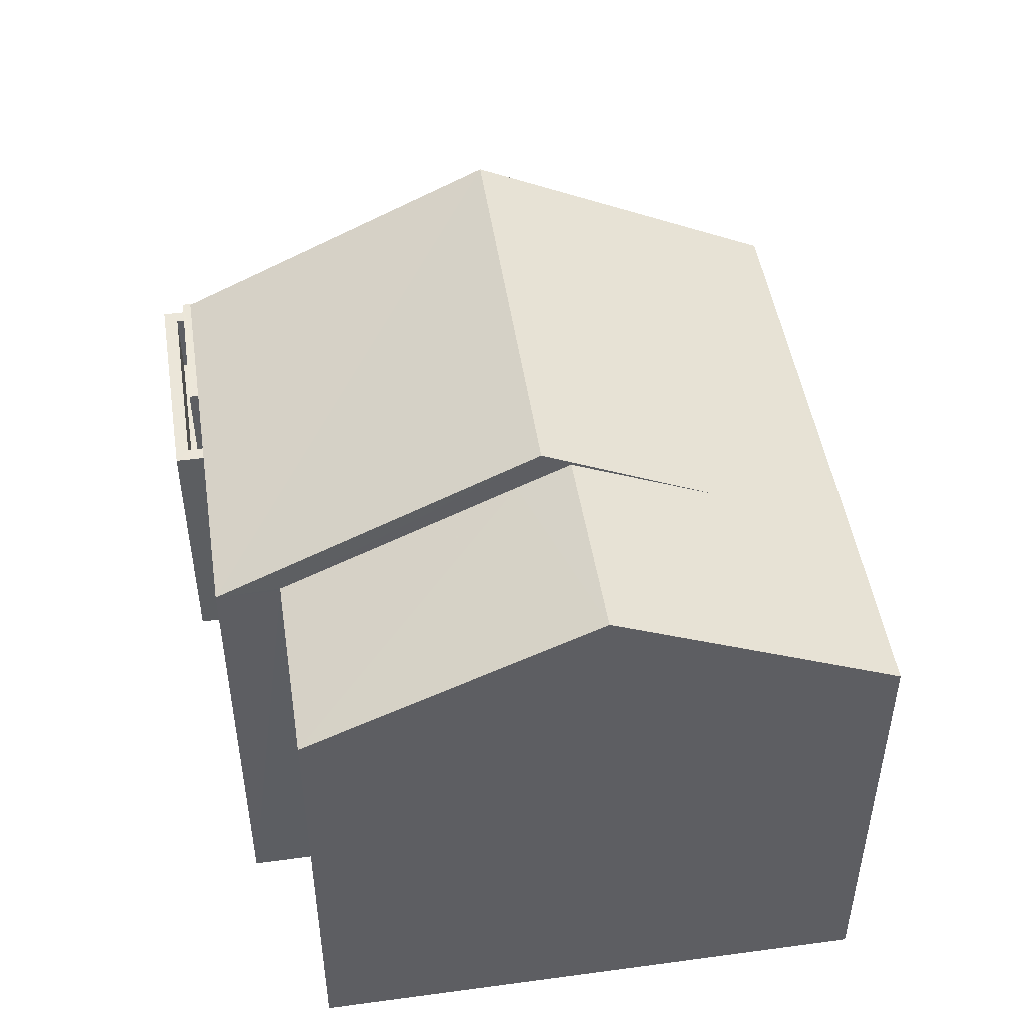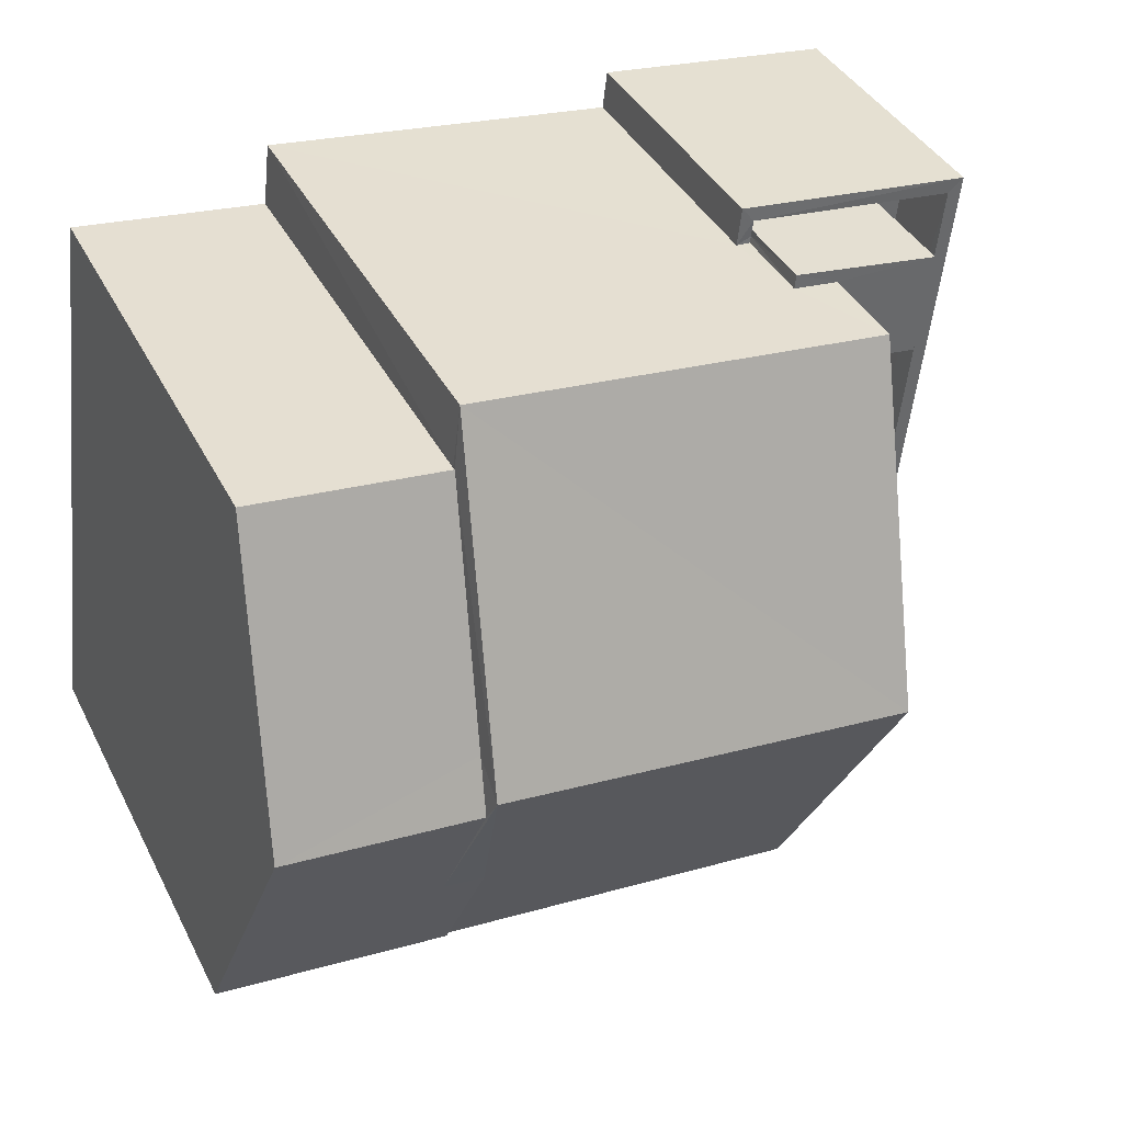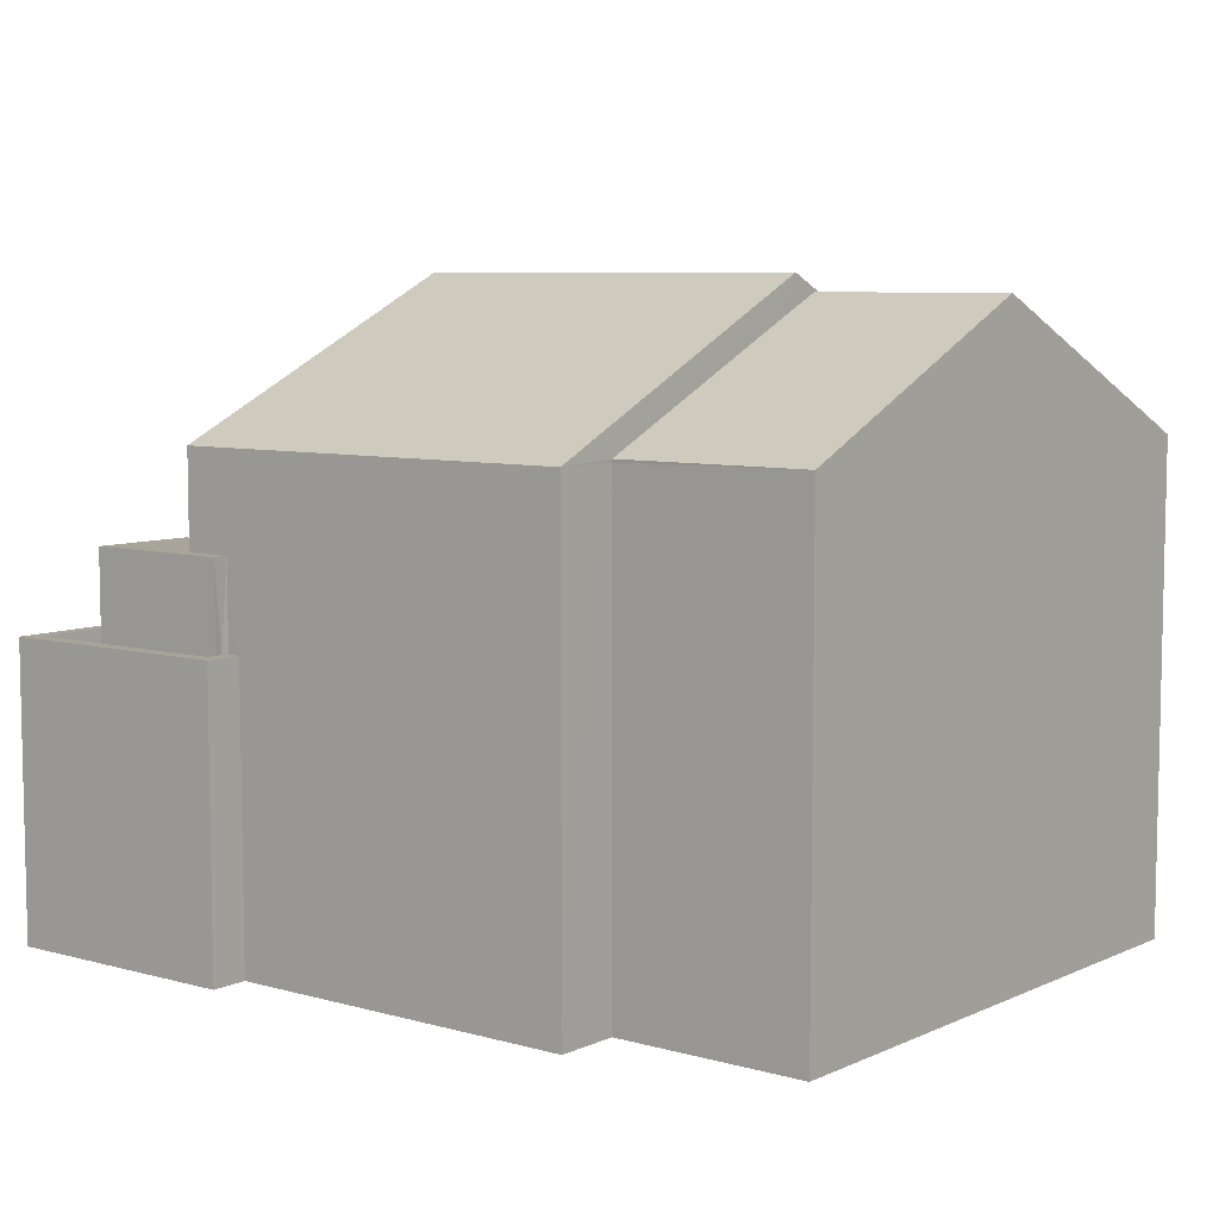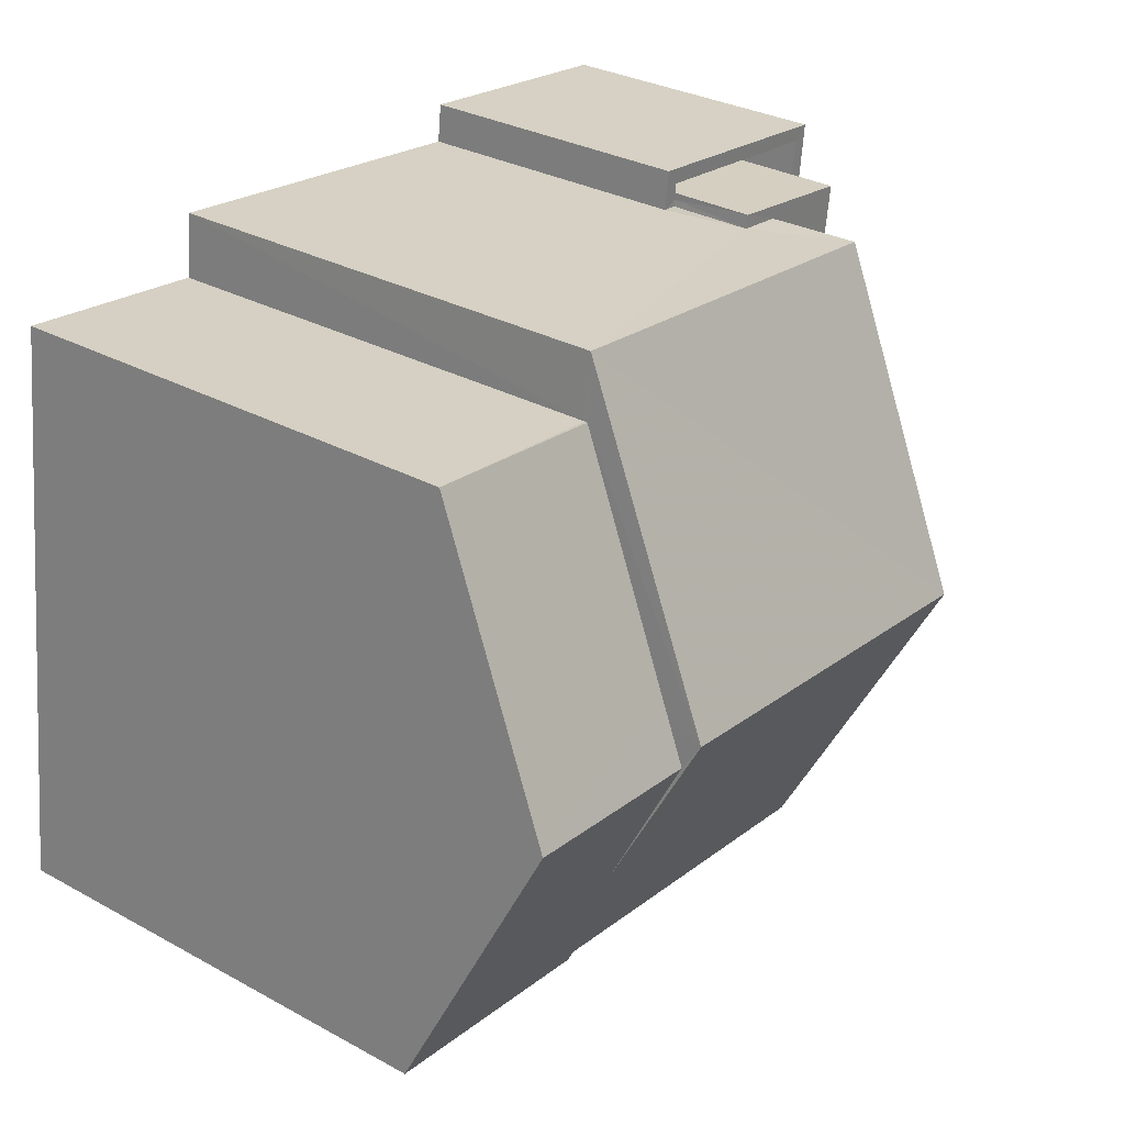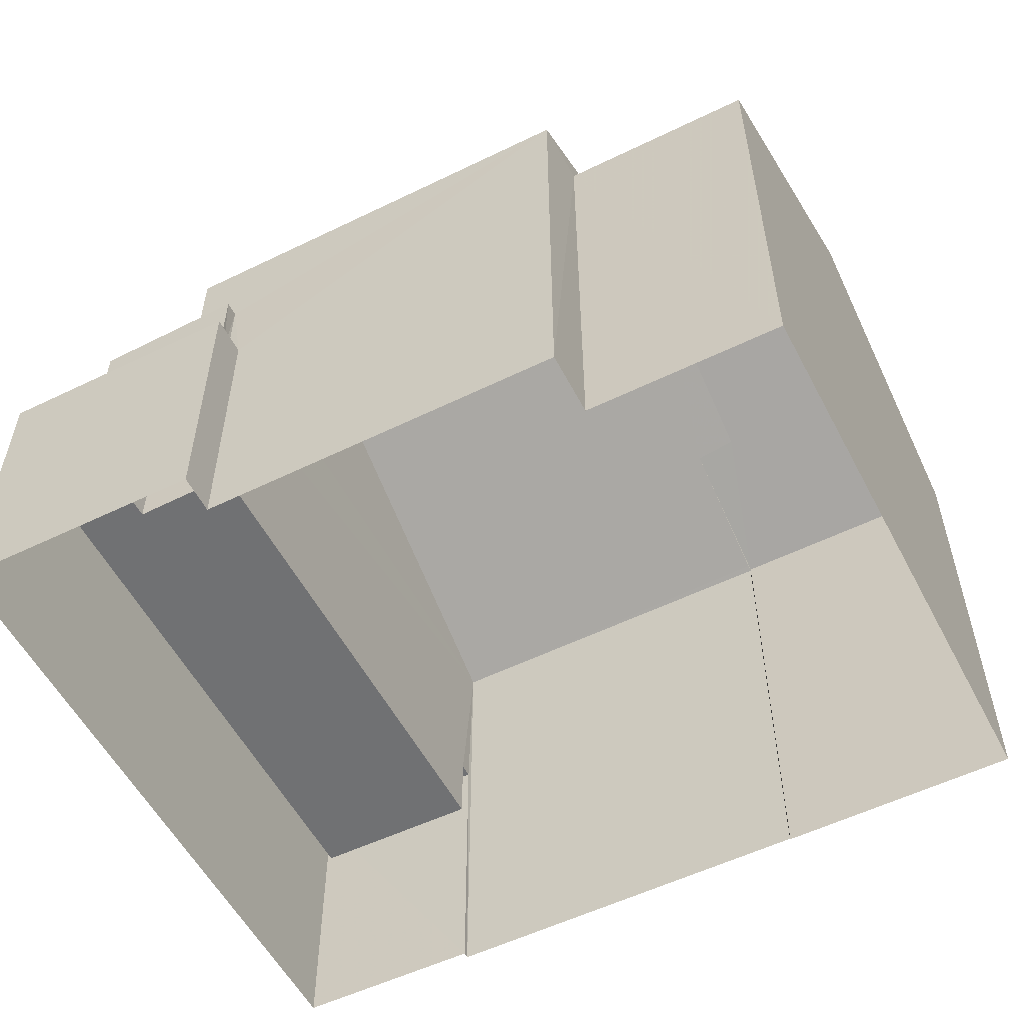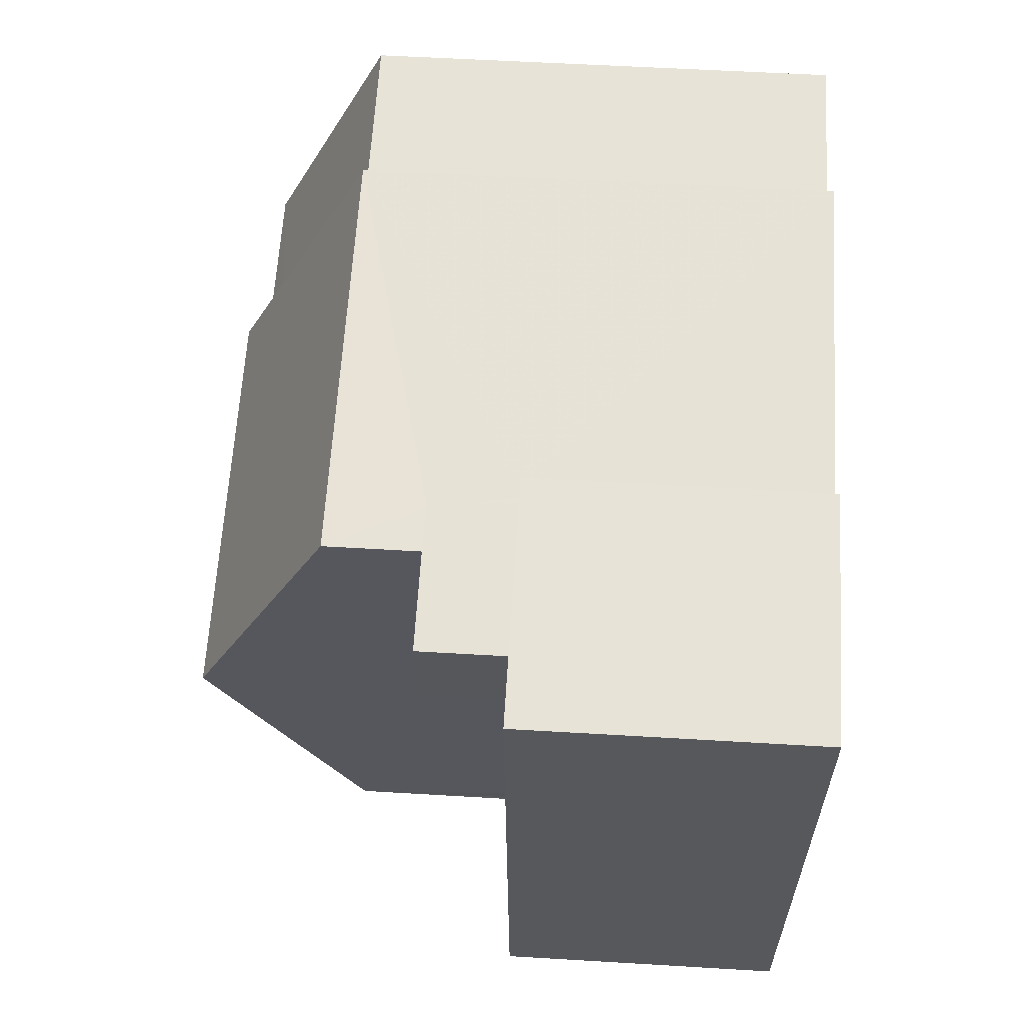
<metadata>
{"format":"obj","ext":"obj","renderer":"f3d","projection":"perspective","resolution":1024,"background":"white","views":[{"elev":48.2,"azim":-105.6,"up":"+Z"},{"elev":39.5,"azim":-25.0,"up":"+Y"},{"elev":7.2,"azim":-148.4,"up":"+Z"},{"elev":31.4,"azim":-52.3,"up":"+Y"},{"elev":-55.1,"azim":-159.6,"up":"+Z"},{"elev":55.7,"azim":93.6,"up":"+Y"}]}
</metadata>
<code>
v -8.948e+04 -9.934e+04 6.822
v -8.948e+04 -9.934e+04 6.822
v -8.949e+04 -9.934e+04 6.822
v -8.948e+04 -9.934e+04 6.821
v -8.948e+04 -9.933e+04 6.821
v -8.948e+04 -9.933e+04 6.821
v -8.949e+04 -9.934e+04 6.822
v -8.949e+04 -9.934e+04 6.823
v -8.948e+04 -9.933e+04 6.821
v -8.949e+04 -9.933e+04 6.822
v -8.949e+04 -9.933e+04 6.822
v -8.949e+04 -9.933e+04 6.822
v -8.949e+04 -9.933e+04 14.64
v -8.949e+04 -9.933e+04 14.96
v -8.949e+04 -9.933e+04 14.96
v -8.949e+04 -9.933e+04 13.2
v -8.949e+04 -9.933e+04 14.04
v -8.949e+04 -9.933e+04 14.07
v -8.949e+04 -9.934e+04 13.2
v -8.949e+04 -9.933e+04 13.16
v -8.949e+04 -9.933e+04 15.19
v -8.948e+04 -9.933e+04 15.19
v -8.948e+04 -9.933e+04 11.89
v -8.948e+04 -9.933e+04 11.89
v -8.948e+04 -9.933e+04 11.89
v -8.948e+04 -9.933e+04 11.89
v -8.948e+04 -9.933e+04 11.89
v -8.948e+04 -9.933e+04 11.89
v -8.948e+04 -9.934e+04 9.732
v -8.948e+04 -9.934e+04 9.731
v -8.948e+04 -9.933e+04 9.731
v -8.948e+04 -9.933e+04 9.731
v -8.948e+04 -9.933e+04 9.731
v -8.948e+04 -9.933e+04 9.731
v -8.948e+04 -9.933e+04 9.731
v -8.948e+04 -9.933e+04 9.731
v -8.948e+04 -9.933e+04 9.731
v -8.949e+04 -9.933e+04 13.2
v -8.948e+04 -9.934e+04 10.73
v -8.948e+04 -9.934e+04 10.73
v -8.948e+04 -9.934e+04 10.73
v -8.948e+04 -9.933e+04 10.73
v -8.948e+04 -9.933e+04 10.73
v -8.948e+04 -9.933e+04 10.73
v -8.948e+04 -9.934e+04 10.73
v -8.948e+04 -9.933e+04 10.73
v -8.948e+04 -9.933e+04 10.73
v -8.948e+04 -9.933e+04 10.73
v -8.948e+04 -9.933e+04 10.73
v -8.948e+04 -9.933e+04 13.16
v -8.948e+04 -9.934e+04 13.16
v -8.949e+04 -9.934e+04 13.2
v -8.949e+04 -9.934e+04 13.2
v -8.949e+04 -9.934e+04 13.16
v -8.949e+04 -9.933e+04 13.16
f 1 2 3
f 4 1 5
f 5 6 4
f 7 8 3
f 5 9 6
f 8 10 11
f 11 12 5
f 3 11 1
f 11 5 1
f 3 8 11
f 13 14 15
f 13 16 14
f 17 18 19
f 18 14 19
f 18 15 14
f 20 21 22
f 23 24 25
f 25 24 26
f 23 27 24
f 26 24 28
f 29 30 31
f 32 29 31
f 33 34 35
f 30 36 31
f 33 37 36
f 37 33 35
f 31 36 37
f 38 16 13
f 39 40 41
f 42 43 44
f 40 45 41
f 43 46 47
f 42 44 48
f 41 45 48
f 49 41 48
f 44 49 48
f 44 43 47
f 50 20 22
f 51 22 21
f 52 19 14
f 51 53 54
f 18 17 21
f 17 51 21
f 17 53 51
f 18 21 15
f 20 55 38
f 21 20 38
f 21 13 15
f 38 13 21
f 50 24 27
f 50 27 20
f 20 43 12
f 12 43 5
f 46 43 27
f 27 43 20
f 5 42 9
f 5 43 42
f 34 33 44
f 47 34 44
f 17 19 53
f 49 44 33
f 36 49 33
f 24 50 28
f 39 32 28
f 29 32 39
f 1 40 2
f 28 50 51
f 2 40 51
f 40 39 51
f 39 28 51
f 52 10 8
f 52 16 10
f 1 4 45
f 40 1 45
f 48 4 6
f 48 45 4
f 42 48 6
f 9 42 6
f 22 51 50
f 19 52 8
f 7 19 8
f 55 20 12
f 11 55 12
f 23 37 35
f 23 25 37
f 35 34 47
f 35 47 23
f 47 27 23
f 47 46 27
f 3 54 7
f 7 54 19
f 54 53 19
f 37 25 26
f 31 37 26
f 16 55 10
f 10 55 11
f 38 55 16
f 14 16 52
f 32 31 26
f 28 32 26
f 49 36 30
f 41 49 30
f 29 41 30
f 29 39 41
f 54 2 51
f 54 3 2

</code>
